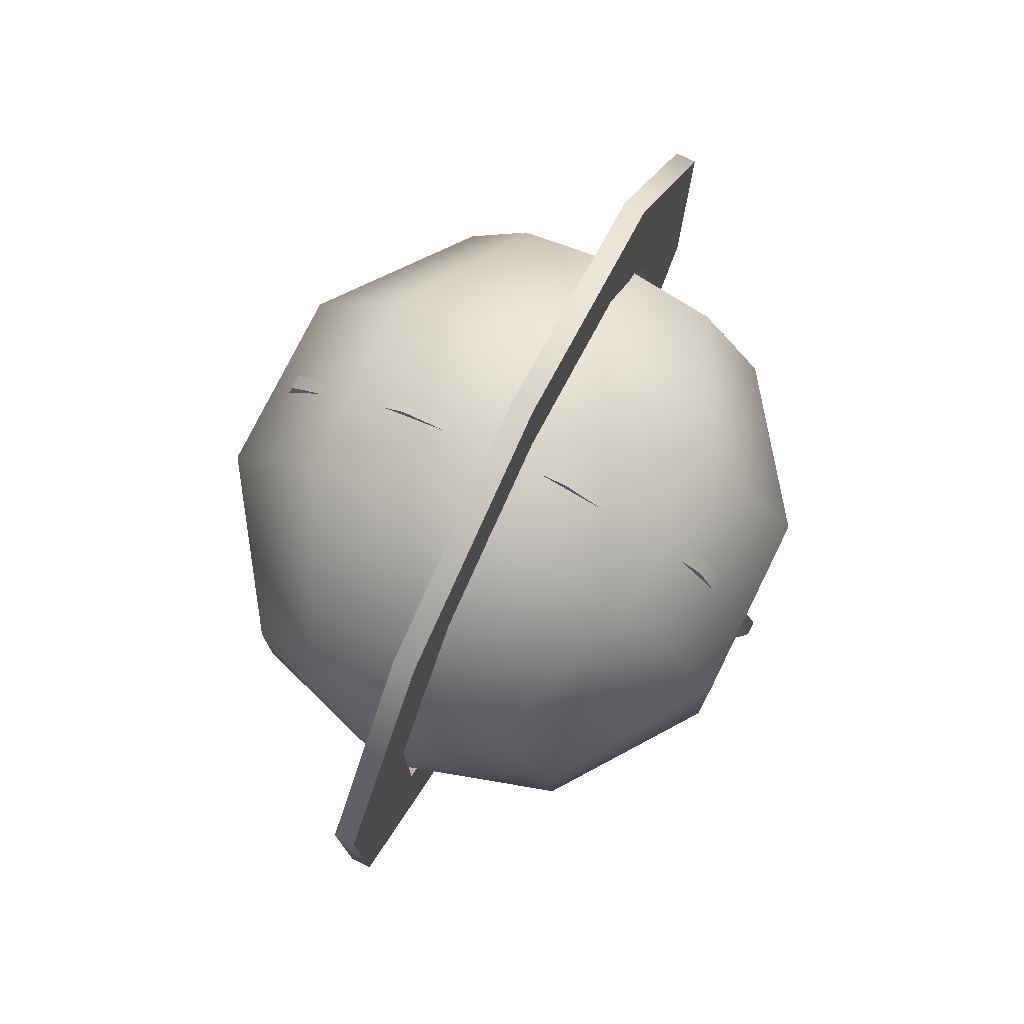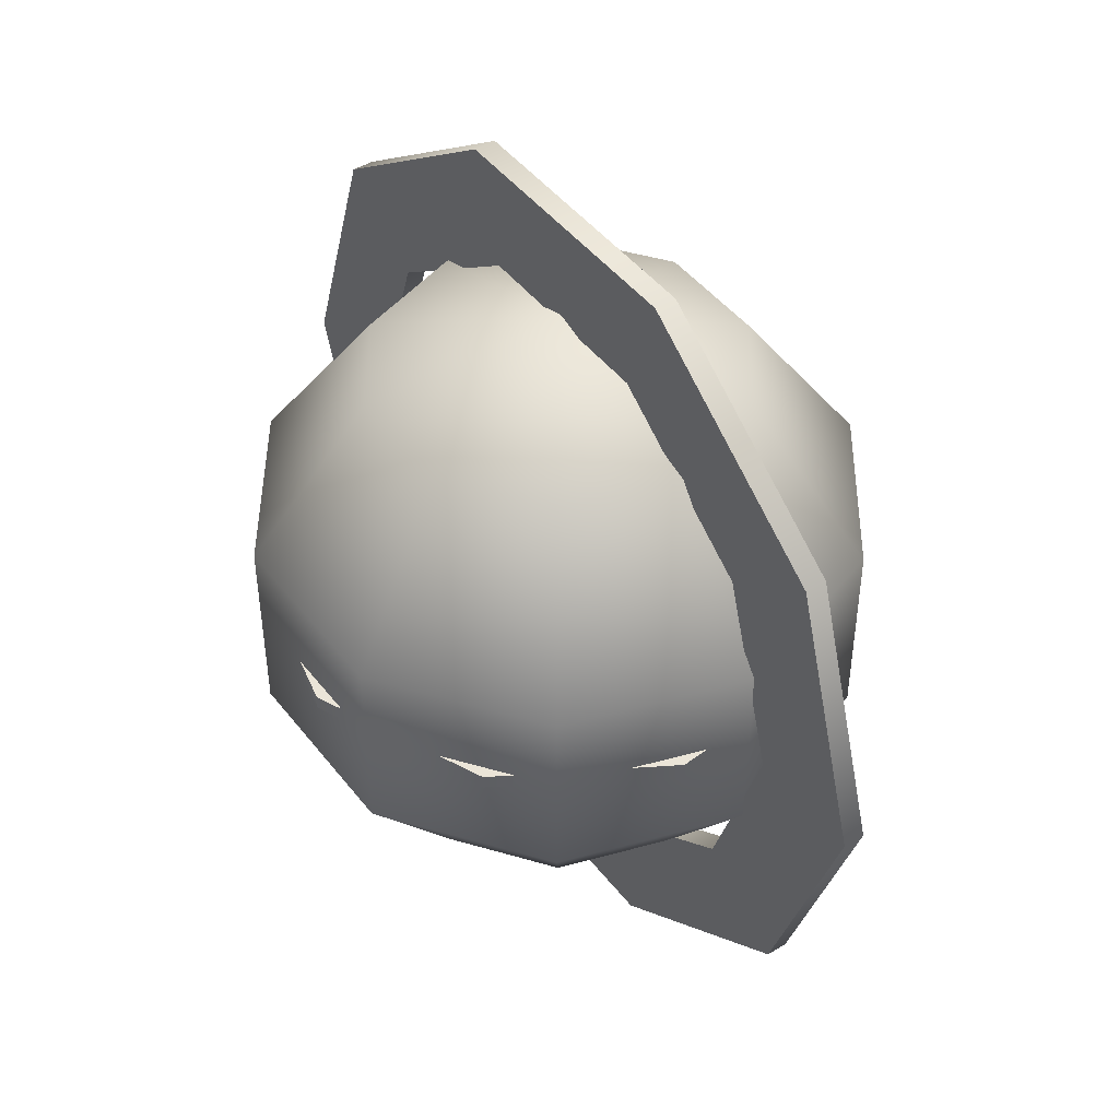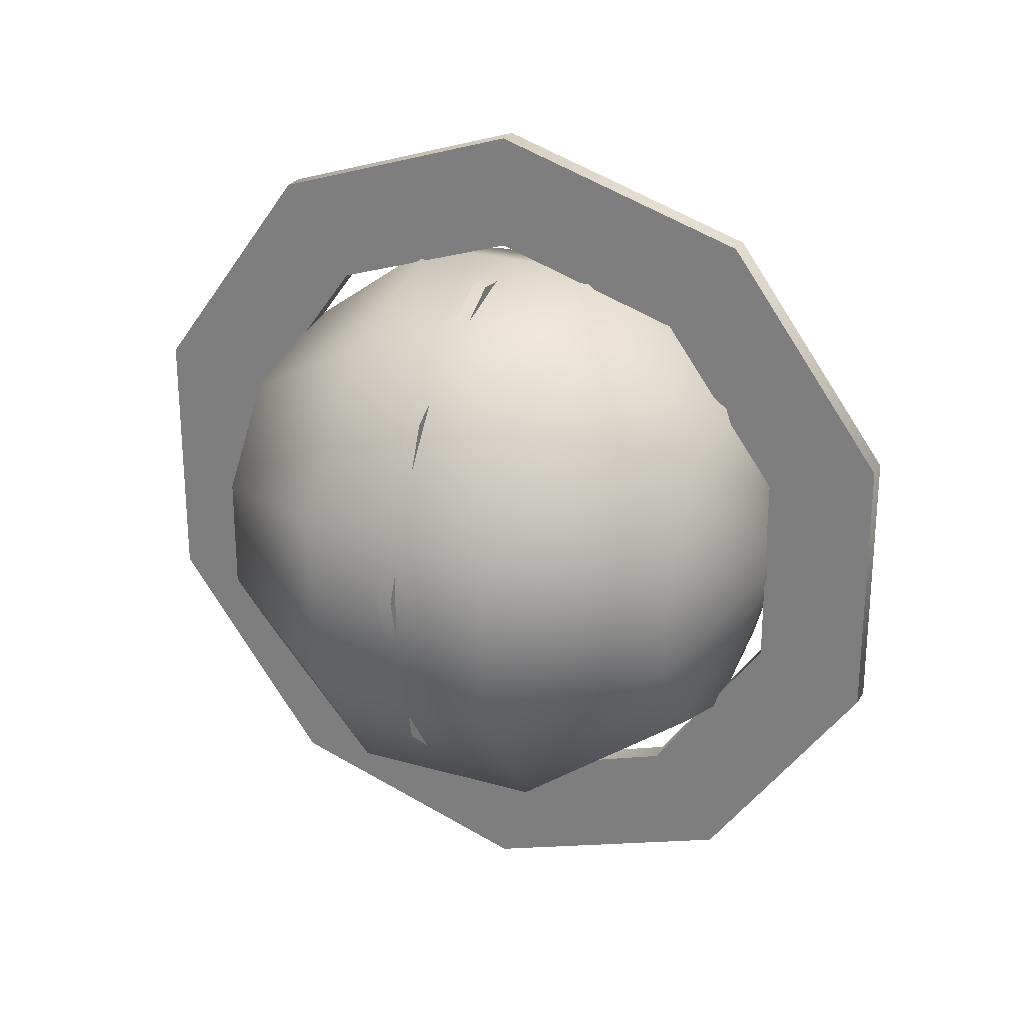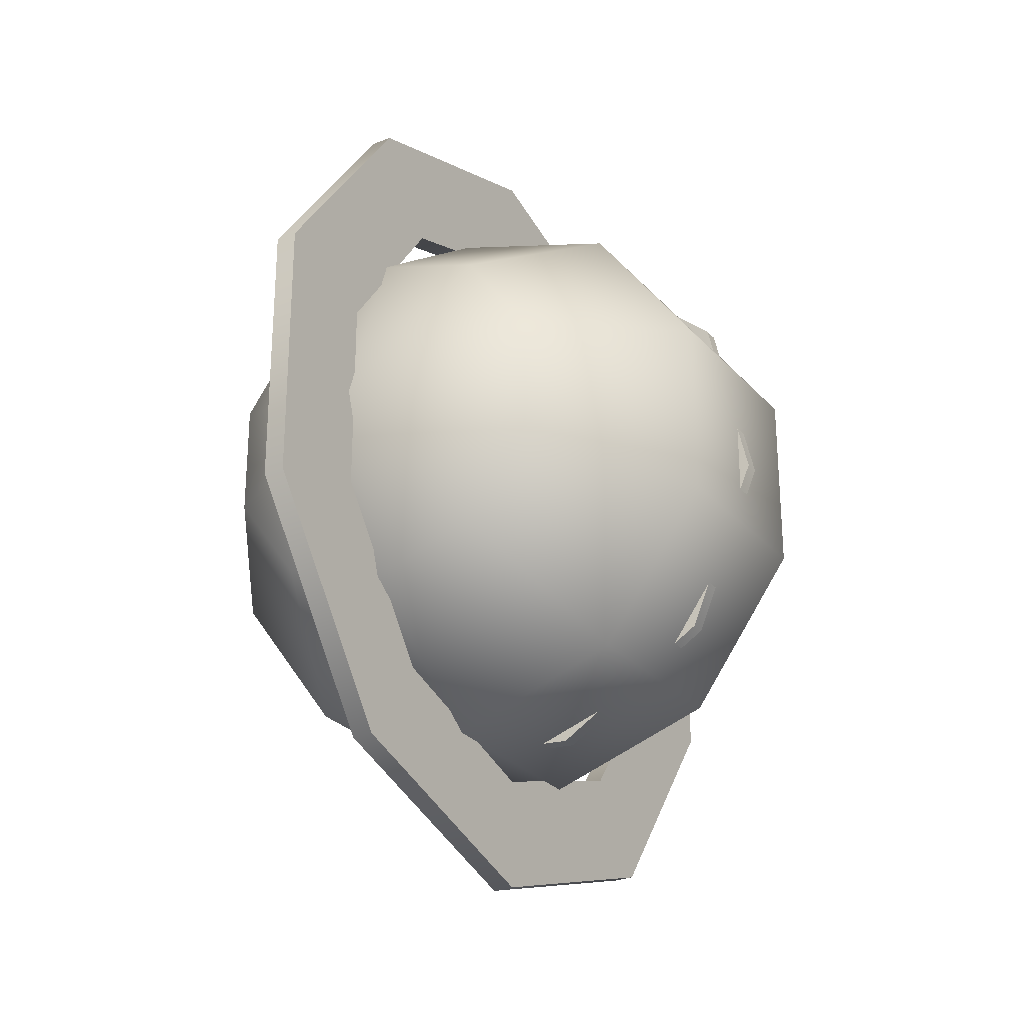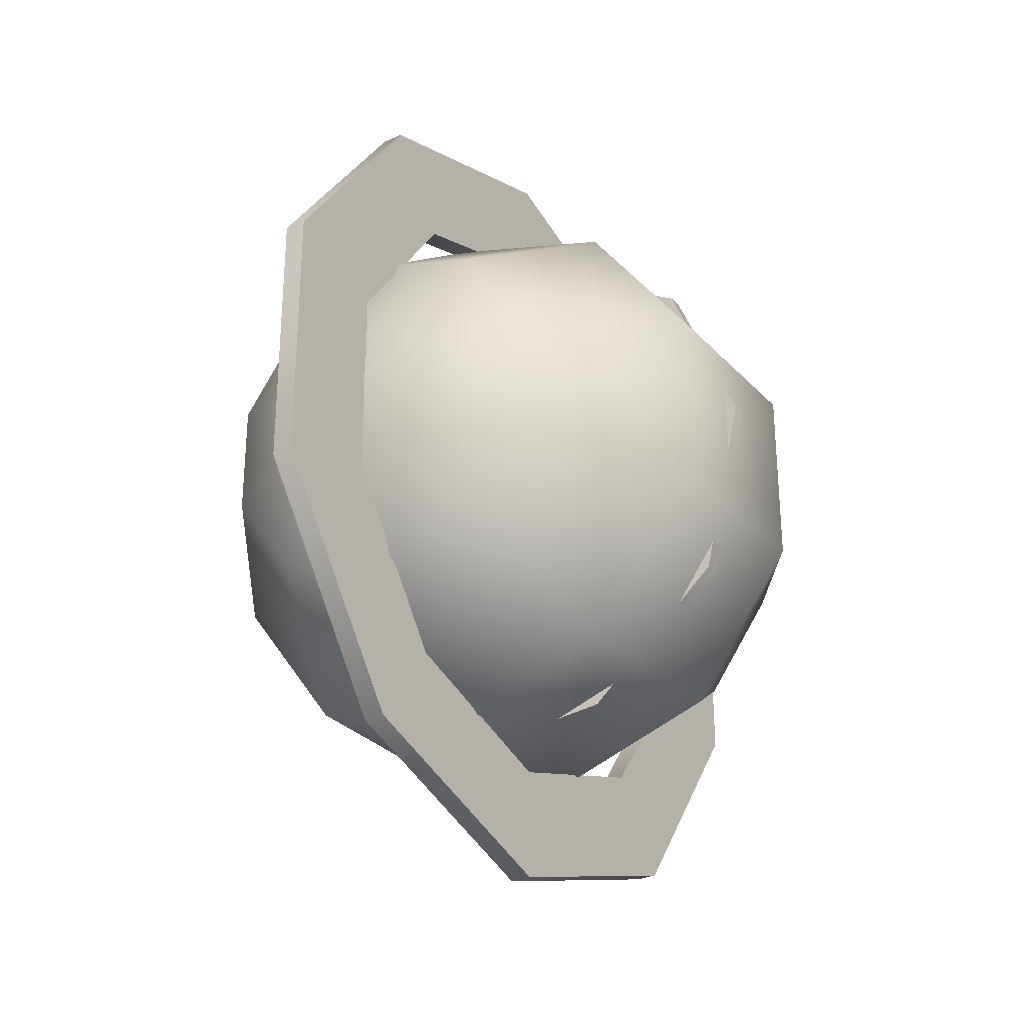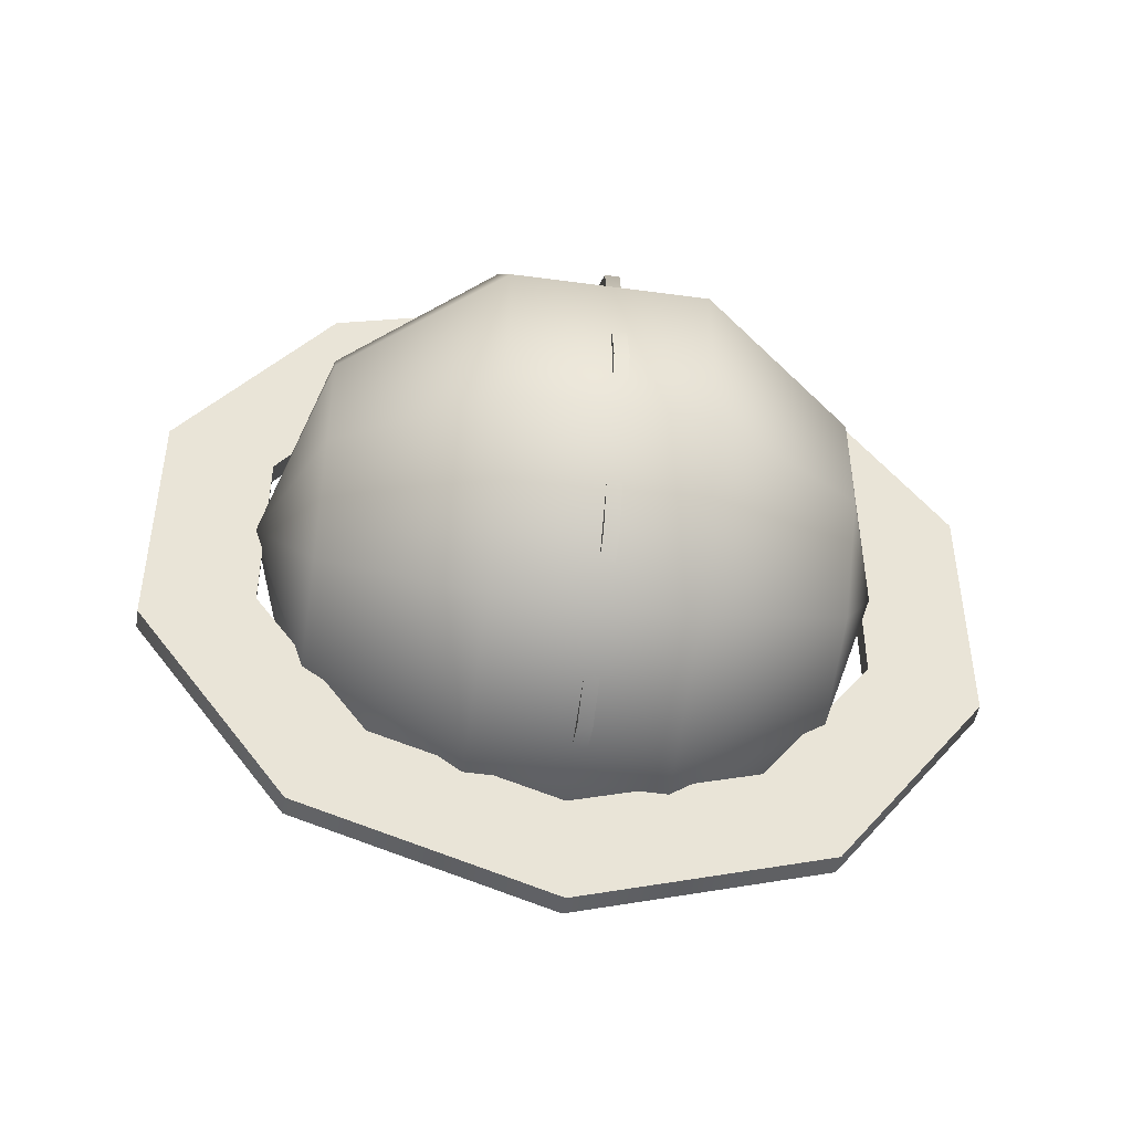
<metadata>
{"format":"obj","ext":"obj","renderer":"f3d","projection":"perspective","resolution":1024,"background":"white","views":[{"elev":76.4,"azim":-153.7,"up":"+Z"},{"elev":45.9,"azim":144.5,"up":"+Y"},{"elev":25.7,"azim":-65.4,"up":"+Z"},{"elev":-27.4,"azim":32.3,"up":"+Z"},{"elev":-29.8,"azim":-146.1,"up":"+Z"},{"elev":-47.6,"azim":81.3,"up":"+Z"}]}
</metadata>
<code>
v  0 7.342 -0
v  -0 5.94 -4.315
v  -2.537 5.94 -3.491
v  -4.104 5.94 -1.333
v  -4.104 5.94 1.333
v  -2.537 5.94 3.491
v  0 5.94 4.315
v  2.537 5.94 3.491
v  4.104 5.94 1.333
v  4.104 5.94 -1.333
v  2.537 5.94 -3.491
v  -0 2.269 -6.982
v  -4.104 2.269 -5.649
v  -6.641 2.269 -2.158
v  -6.641 2.269 2.158
v  -4.104 2.269 5.649
v  0 2.269 6.982
v  4.104 2.269 5.649
v  6.641 2.269 2.158
v  6.641 2.269 -2.158
v  4.104 2.269 -5.649
v  -0 -2.269 -6.982
v  -4.104 -2.269 -5.649
v  -6.641 -2.269 -2.158
v  -6.641 -2.269 2.158
v  -4.104 -2.269 5.649
v  0 -2.269 6.982
v  4.104 -2.269 5.649
v  6.641 -2.269 2.158
v  6.641 -2.269 -2.158
v  4.104 -2.269 -5.649
v  -0 -5.94 -4.315
v  -2.537 -5.94 -3.491
v  -4.104 -5.94 -1.333
v  -4.104 -5.94 1.333
v  -2.537 -5.94 3.491
v  0 -5.94 4.315
v  2.537 -5.94 3.491
v  4.104 -5.94 1.333
v  4.104 -5.94 -1.333
v  2.537 -5.94 -3.491
v  0 -7.342 -0
o Sphere001
g Sphere001
f 1 2 3
f 1 3 4
f 1 4 5
f 1 5 6
f 1 6 7
f 1 7 8
f 1 8 9
f 1 9 10
f 1 10 11
f 1 11 2
f 2 12 13
f 2 13 3
f 3 13 14
f 3 14 4
f 4 14 15
f 4 15 5
f 5 15 16
f 5 16 6
f 6 16 17
f 6 17 7
f 7 17 18
f 7 18 8
f 8 18 19
f 8 19 9
f 9 19 20
f 9 20 10
f 10 20 21
f 10 21 11
f 11 21 12
f 11 12 2
f 12 22 23
f 12 23 13
f 13 23 24
f 13 24 14
f 14 24 25
f 14 25 15
f 15 25 26
f 15 26 16
f 16 26 27
f 16 27 17
f 17 27 28
f 17 28 18
f 18 28 29
f 18 29 19
f 19 29 30
f 19 30 20
f 20 30 31
f 20 31 21
f 21 31 22
f 21 22 12
f 22 32 33
f 22 33 23
f 23 33 34
f 23 34 24
f 24 34 35
f 24 35 25
f 25 35 36
f 25 36 26
f 26 36 37
f 26 37 27
f 27 37 38
f 27 38 28
f 28 38 39
f 28 39 29
f 29 39 40
f 29 40 30
f 30 40 41
f 30 41 31
f 31 41 32
f 31 32 22
f 42 33 32
f 42 34 33
f 42 35 34
f 42 36 35
f 42 37 36
f 42 38 37
f 42 39 38
f 42 40 39
f 42 41 40
f 42 32 41
v  0 11.42 -0
v  -0 9.236 -6.71
v  -3.944 9.236 -5.428
v  -6.382 9.236 -2.074
v  -6.382 9.236 2.074
v  -3.944 9.236 5.428
v  0 9.236 6.71
v  3.944 9.236 5.428
v  6.382 9.236 2.074
v  6.382 9.236 -2.074
v  3.944 9.236 -5.428
v  -0 3.528 -10.86
v  -6.382 3.528 -8.784
v  -10.33 3.528 -3.355
v  -10.33 3.528 3.355
v  -6.382 3.528 8.784
v  0 3.528 10.86
v  6.382 3.528 8.784
v  10.33 3.528 3.355
v  10.33 3.528 -3.355
v  6.382 3.528 -8.784
v  -0 -3.528 -10.86
v  -6.382 -3.528 -8.784
v  -10.33 -3.528 -3.355
v  -10.33 -3.528 3.355
v  -6.382 -3.528 8.784
v  0 -3.528 10.86
v  6.382 -3.528 8.784
v  10.33 -3.528 3.355
v  10.33 -3.528 -3.355
v  6.382 -3.528 -8.784
v  -0 -9.236 -6.71
v  -3.944 -9.236 -5.428
v  -6.382 -9.236 -2.074
v  -6.382 -9.236 2.074
v  -3.944 -9.236 5.428
v  0 -9.236 6.71
v  3.944 -9.236 5.428
v  6.382 -9.236 2.074
v  6.382 -9.236 -2.074
v  3.944 -9.236 -5.428
v  0 -11.42 -0
o Sphere002
g Sphere002
f 43 44 45
f 43 45 46
f 43 46 47
f 43 47 48
f 43 48 49
f 43 49 50
f 43 50 51
f 43 51 52
f 43 52 53
f 43 53 44
f 44 54 55
f 44 55 45
f 45 55 56
f 45 56 46
f 46 56 57
f 46 57 47
f 47 57 58
f 47 58 48
f 48 58 59
f 48 59 49
f 49 59 60
f 49 60 50
f 50 60 61
f 50 61 51
f 51 61 62
f 51 62 52
f 52 62 63
f 52 63 53
f 53 63 54
f 53 54 44
f 54 64 65
f 54 65 55
f 55 65 66
f 55 66 56
f 56 66 67
f 56 67 57
f 57 67 68
f 57 68 58
f 58 68 69
f 58 69 59
f 59 69 70
f 59 70 60
f 60 70 71
f 60 71 61
f 61 71 72
f 61 72 62
f 62 72 73
f 62 73 63
f 63 73 64
f 63 64 54
f 64 74 75
f 64 75 65
f 65 75 76
f 65 76 66
f 66 76 77
f 66 77 67
f 67 77 78
f 67 78 68
f 68 78 79
f 68 79 69
f 69 79 80
f 69 80 70
f 70 80 81
f 70 81 71
f 71 81 82
f 71 82 72
f 72 82 83
f 72 83 73
f 73 83 74
f 73 74 64
f 84 75 74
f 84 76 75
f 84 77 76
f 84 78 77
f 84 79 78
f 84 80 79
f 84 81 80
f 84 82 81
f 84 83 82
f 84 74 83
v  0 -0 -15.87
v  -0.8484 9.321 -12.84
v  -0.0616 9.326 -12.84
v  -0.7868 -0.0052 -15.87
v  -0.832 6.842 -9.424
v  -0.7868 -0.0052 -11.65
v  -0.0452 6.847 -9.424
v  0 -0 -11.65
v  -0.8865 15.08 -4.903
v  -0.0997 15.09 -4.903
v  -0.86 11.07 -3.6
v  -0.0732 11.08 -3.6
v  -0.8865 15.08 4.903
v  -0.0997 15.09 4.903
v  -0.86 11.07 3.6
v  -0.0732 11.08 3.6
v  -0.8484 9.321 12.84
v  -0.0616 9.326 12.84
v  -0.832 6.842 9.424
v  -0.0452 6.847 9.424
v  -0.7868 -0.0052 15.87
v  0 -0 15.87
v  -0.7868 -0.0052 11.65
v  0 -0 11.65
v  -0.7252 -9.331 12.84
v  0.0616 -9.326 12.84
v  -0.7416 -6.852 9.424
v  0.0452 -6.847 9.424
v  -0.6871 -15.1 4.903
v  0.0997 -15.09 4.903
v  -0.7136 -11.08 3.6
v  0.0732 -11.08 3.6
v  -0.6871 -15.1 -4.903
v  0.0997 -15.09 -4.903
v  -0.7136 -11.08 -3.6
v  0.0732 -11.08 -3.6
v  -0.7252 -9.331 -12.84
v  0.0616 -9.326 -12.84
v  -0.7416 -6.852 -9.424
v  0.0452 -6.847 -9.424
o Tube001
g Tube001
f 85 86 87
f 85 88 86
f 88 89 86
f 88 90 89
f 90 91 89
f 90 92 91
f 92 87 91
f 92 85 87
f 87 93 94
f 87 86 93
f 86 95 93
f 86 89 95
f 89 96 95
f 89 91 96
f 91 94 96
f 91 87 94
f 94 97 98
f 94 93 97
f 93 99 97
f 93 95 99
f 95 100 99
f 95 96 100
f 96 98 100
f 96 94 98
f 98 101 102
f 98 97 101
f 97 103 101
f 97 99 103
f 99 104 103
f 99 100 104
f 100 102 104
f 100 98 102
f 102 105 106
f 102 101 105
f 101 107 105
f 101 103 107
f 103 108 107
f 103 104 108
f 104 106 108
f 104 102 106
f 106 109 110
f 106 105 109
f 105 111 109
f 105 107 111
f 107 112 111
f 107 108 112
f 108 110 112
f 108 106 110
f 110 113 114
f 110 109 113
f 109 115 113
f 109 111 115
f 111 116 115
f 111 112 116
f 112 114 116
f 112 110 114
f 114 117 118
f 114 113 117
f 113 119 117
f 113 115 119
f 115 120 119
f 115 116 120
f 116 118 120
f 116 114 118
f 118 121 122
f 118 117 121
f 117 123 121
f 117 119 123
f 119 124 123
f 119 120 124
f 120 122 124
f 120 118 122
f 122 88 85
f 122 121 88
f 121 90 88
f 121 123 90
f 123 92 90
f 123 124 92
f 124 85 92
f 124 122 85
v  9.228 -0 5.542
v  4.208 0.5338 9.907
v  4.208 0 9.907
v  9.228 0.5338 5.542
v  3.089 0.5338 7.274
v  6.775 0.5338 4.069
v  3.089 0 7.274
v  6.775 -0 4.069
v  -2.419 0.5338 10.49
v  -2.419 0 10.49
v  -1.776 0.5338 7.701
v  -1.776 0 7.701
v  -8.122 0.5338 7.064
v  -8.122 0 7.064
v  -5.963 0.5338 5.186
v  -5.963 0 5.186
v  -10.72 0.5338 0.9405
v  -10.72 0 0.9405
v  -7.872 0.5338 0.6905
v  -7.872 0 0.6905
v  -9.228 0.5338 -5.542
v  -9.228 -0 -5.542
v  -6.775 0.5338 -4.069
v  -6.775 -0 -4.069
v  -4.208 0.5338 -9.907
v  -4.208 -0 -9.907
v  -3.089 0.5338 -7.274
v  -3.089 -0 -7.274
v  2.419 0.5338 -10.49
v  2.419 -0 -10.49
v  1.776 0.5338 -7.701
v  1.776 -0 -7.701
v  8.122 0.5338 -7.064
v  8.122 -0 -7.064
v  5.963 0.5338 -5.186
v  5.963 -0 -5.186
v  10.72 0.5338 -0.9405
v  10.72 -0 -0.9405
v  7.872 0.5338 -0.6905
v  7.872 -0 -0.6905
o Tube002
g Tube002
f 125 126 127
f 125 128 126
f 128 129 126
f 128 130 129
f 130 131 129
f 130 132 131
f 132 127 131
f 132 125 127
f 127 133 134
f 127 126 133
f 126 135 133
f 126 129 135
f 129 136 135
f 129 131 136
f 131 134 136
f 131 127 134
f 134 137 138
f 134 133 137
f 133 139 137
f 133 135 139
f 135 140 139
f 135 136 140
f 136 138 140
f 136 134 138
f 138 141 142
f 138 137 141
f 137 143 141
f 137 139 143
f 139 144 143
f 139 140 144
f 140 142 144
f 140 138 142
f 142 145 146
f 142 141 145
f 141 147 145
f 141 143 147
f 143 148 147
f 143 144 148
f 144 146 148
f 144 142 146
f 146 149 150
f 146 145 149
f 145 151 149
f 145 147 151
f 147 152 151
f 147 148 152
f 148 150 152
f 148 146 150
f 150 153 154
f 150 149 153
f 149 155 153
f 149 151 155
f 151 156 155
f 151 152 156
f 152 154 156
f 152 150 154
f 154 157 158
f 154 153 157
f 153 159 157
f 153 155 159
f 155 160 159
f 155 156 160
f 156 158 160
f 156 154 158
f 158 161 162
f 158 157 161
f 157 163 161
f 157 159 163
f 159 164 163
f 159 160 164
f 160 162 164
f 160 158 162
f 162 128 125
f 162 161 128
f 161 130 128
f 161 163 130
f 163 132 130
f 163 164 132
f 164 125 132
f 164 162 125

</code>
